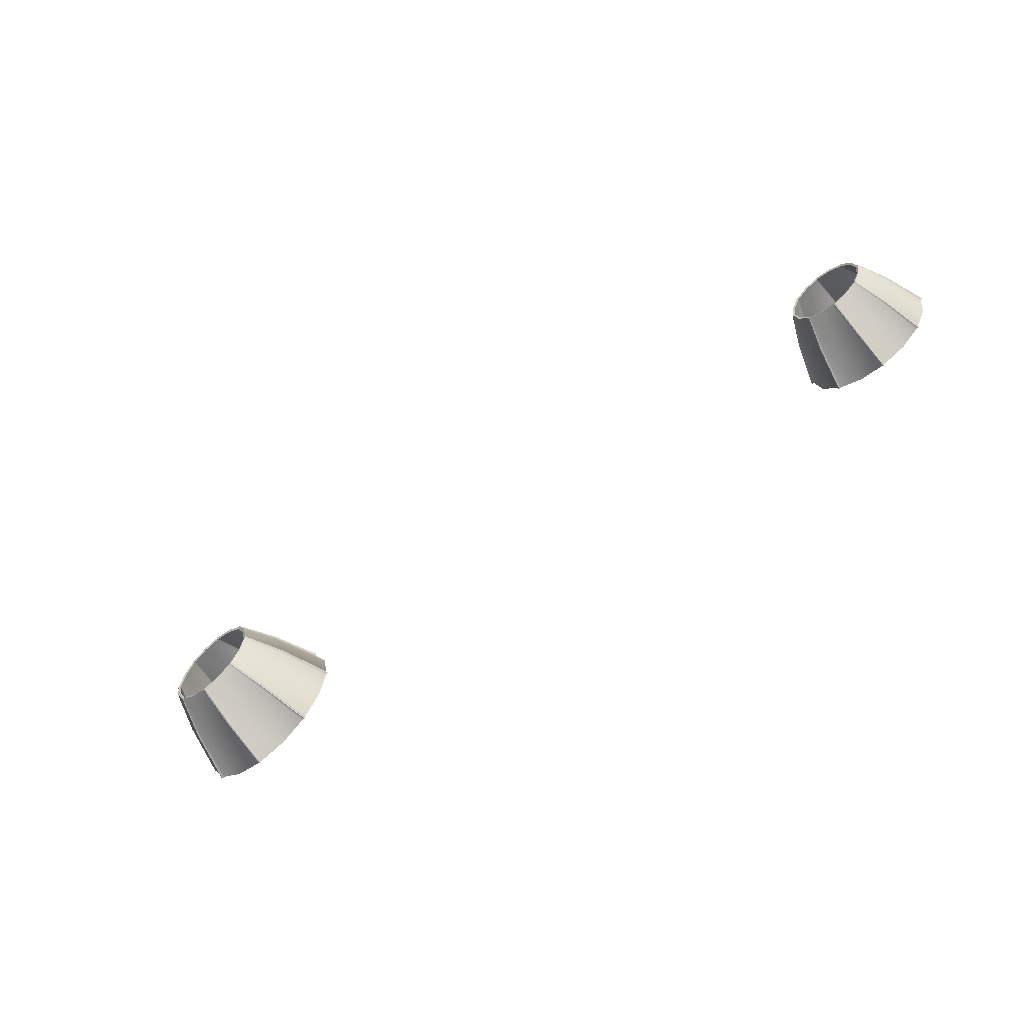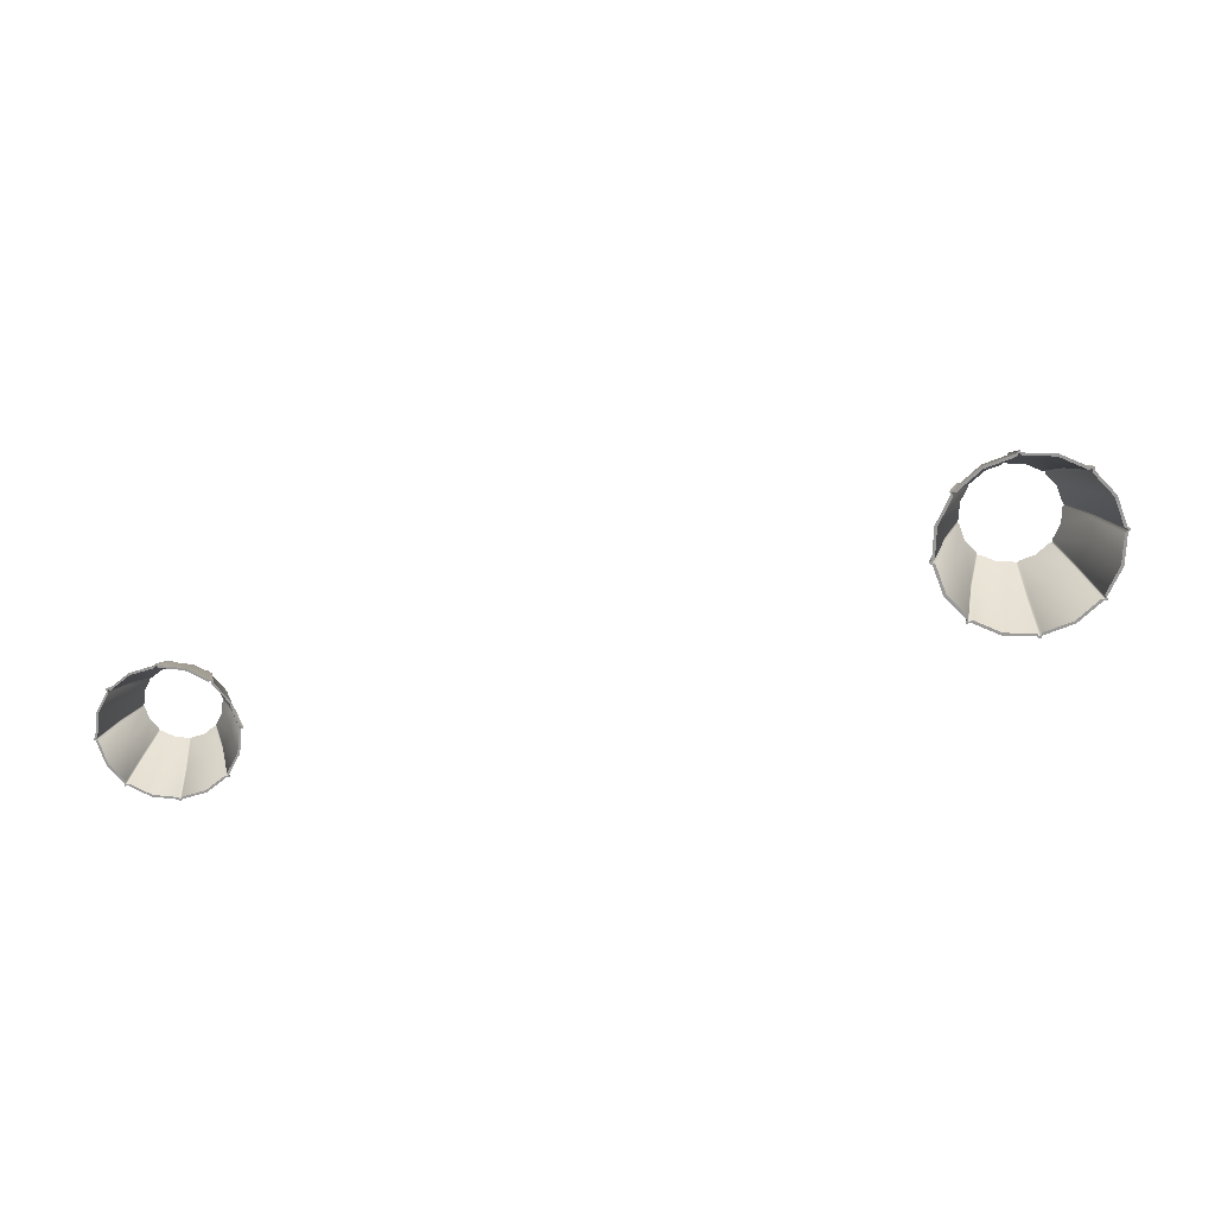
<metadata>
{"format":"obj","ext":"obj","renderer":"f3d","projection":"perspective","resolution":1024,"background":"white","views":[{"elev":-61.1,"azim":-139.8,"up":"+Z"},{"elev":-69.1,"azim":10.2,"up":"+Y"}]}
</metadata>
<code>
v  -189.3 348.7 765.4
v  -219.8 348.7 774.2
v  -211.8 401.4 789.6
v  -187.9 401.4 782.7
v  -244.5 348.7 794.1
v  -231.2 401.4 805.2
v  -247.4 348.7 797.6
v  -262.7 348.7 825.4
v  -246.2 401.4 830.6
v  -234.2 401.4 808.8
v  -266.2 348.7 856.9
v  -248.9 401.4 855.3
v  -265.8 348.7 861.5
v  -256.9 348.7 891.9
v  -241.5 401.4 883.9
v  -248.5 401.4 860
v  -237 348.7 916.6
v  -225.9 401.4 903.3
v  -233.5 348.7 919.6
v  -205.7 348.7 934.8
v  -200.5 401.4 918.3
v  -222.3 401.4 906.3
v  -174.2 348.7 938.3
v  -175.8 401.4 921
v  -169.7 348.7 937.9
v  -139.2 348.7 929
v  -147.2 401.4 913.6
v  -171.1 401.4 920.6
v  -114.5 348.7 909.2
v  -127.8 401.4 898
v  -111.5 348.7 905.7
v  -96.29 348.7 877.9
v  -112.8 401.4 872.6
v  -124.8 401.4 894.5
v  -92.84 348.7 846.3
v  -110.1 401.4 847.9
v  -93.23 348.7 841.8
v  -102.1 348.7 811.3
v  -117.5 401.4 819.3
v  -110.5 401.4 843.2
v  -122 348.7 786.6
v  -133.1 401.4 799.9
v  -125.4 348.7 783.7
v  -153.3 348.7 768.4
v  -158.5 401.4 785
v  -136.7 401.4 796.9
v  -184.8 348.7 765
v  -183.2 401.4 782.2
v  -201.9 441.5 808.6
v  -210.4 401 792.2
v  -187.6 401 785.6
v  -186.1 441.5 804
v  -214.8 441.5 818.9
v  -228.9 401 807.1
v  -225.8 441.5 837
v  -243.4 401 831.5
v  -231.9 401 810.7
v  -217.9 441.5 822.6
v  -227.6 441.5 853.4
v  -245.9 401 855.1
v  -222.5 441.5 874
v  -238.9 401 882.5
v  -245.5 401 859.7
v  -227.2 441.5 858.2
v  -212.2 441.5 886.9
v  -224 401 901.1
v  -194.1 441.5 897.9
v  -199.6 401 915.5
v  -220.5 401 904.1
v  -208.5 441.5 890
v  -177.7 441.5 899.7
v  -176 401 918.1
v  -157.1 441.5 894.7
v  -148.6 401 911
v  -171.4 401 917.7
v  -172.9 441.5 899.3
v  -144.2 441.5 884.4
v  -130 401 896.2
v  -133.2 441.5 866.2
v  -115.6 401 871.8
v  -127 401 892.6
v  -141.1 441.5 880.7
v  -131.4 441.5 849.8
v  -113 401 848.2
v  -136.4 441.5 829.2
v  -120.1 401 820.7
v  -113.4 401 843.5
v  -131.8 441.5 845
v  -146.8 441.5 816.4
v  -135 401 802.2
v  -164.9 441.5 805.3
v  -159.4 401 787.8
v  -138.5 401 799.2
v  -150.4 441.5 813.3
v  -181.3 441.5 803.5
v  -183 401 785.2
v  -189.1 348.7 768.2
v  -218.5 348.7 776.8
v  -186.3 442.3 801
v  -203.3 442.3 805.9
v  -242.3 348.7 795.9
v  -217.1 442.3 817
v  -245.3 348.7 799.4
v  -260 348.7 826.2
v  -220.2 442.3 820.6
v  -228.7 442.3 836.1
v  -263.3 348.7 856.7
v  -230.6 442.3 853.7
v  -262.9 348.7 861.2
v  -254.3 348.7 890.6
v  -230.2 442.3 858.5
v  -225.2 442.3 875.4
v  -235.2 348.7 914.5
v  -214.2 442.3 889.2
v  -231.7 348.7 917.4
v  -204.9 348.7 932.1
v  -210.5 442.3 892.3
v  -195 442.3 900.8
v  -174.4 348.7 935.4
v  -177.4 442.3 902.7
v  -169.9 348.7 935
v  -140.5 348.7 926.5
v  -172.6 442.3 902.3
v  -155.7 442.3 897.4
v  -116.7 348.7 907.3
v  -141.9 442.3 886.3
v  -113.7 348.7 903.8
v  -99.01 348.7 877
v  -138.8 442.3 882.6
v  -130.3 442.3 867.1
v  -95.68 348.7 846.6
v  -128.4 442.3 849.6
v  -96.07 348.7 842
v  -104.6 348.7 812.7
v  -128.8 442.3 844.8
v  -133.8 442.3 827.8
v  -123.8 348.7 788.8
v  -144.8 442.3 814
v  -127.3 348.7 785.9
v  -154.1 348.7 771.1
v  -148.5 442.3 811
v  -164 442.3 802.5
v  -184.5 348.7 767.8
v  -181.5 442.3 800.5
v  -184.9 442.3 799.4
v  -186.5 401.4 780.4
v  -247.7 348.7 793.6
v  -233.8 401.4 805.1
v  -268.8 348.7 858.9
v  -250.8 401.4 857.1
v  -237.5 348.7 919.9
v  -226 401.4 906
v  -172.3 348.7 940.9
v  -174 401.4 923
v  -111.2 348.7 909.7
v  -125.1 401.4 898.2
v  -90.19 348.7 844.4
v  -108.1 401.4 846.1
v  -121.5 348.7 783.4
v  -132.9 401.4 797.3
v  -187.6 348.7 765.4
v  -186.2 401 783.4
v  -216.7 441.5 819.2
v  -231.5 401 807
v  -228.7 441.5 855
v  -247.8 401 856.9
v  -211.9 441.5 888.9
v  -224.1 401 903.6
v  -176.1 441.5 900.9
v  -174.3 401 919.9
v  -142.3 441.5 884
v  -127.5 401 896.2
v  -130.2 441.5 848.2
v  -111.2 401 846.4
v  -147.1 441.5 814.4
v  -134.9 401 799.6
v  -187.9 348.7 762.4
v  -184.7 441.5 802.5
v  -245.5 348.7 795.5
v  -219.1 442.3 817.2
v  -265.8 348.7 858.6
v  -231.9 442.3 855.3
v  -235.6 348.7 917.6
v  -213.9 442.3 891.3
v  -172.5 348.7 938
v  -175.8 442.3 904
v  -113.5 348.7 907.8
v  -139.9 442.3 886
v  -93.15 348.7 844.7
v  -127.1 442.3 847.9
v  -123.4 348.7 785.7
v  -145.1 442.3 812
v  -183.2 442.3 799.3
v  -185 401.4 780.3
v  -248.5 348.7 794.5
v  -234.8 401.4 806.2
v  -268.7 348.7 860
v  -250.7 401.4 858.6
v  -236.6 348.7 920.6
v  -224.9 401.4 906.9
v  -171.1 348.7 940.8
v  -172.5 401.4 922.8
v  -110.5 348.7 908.8
v  -124.2 401.4 897.1
v  -90.29 348.7 843.2
v  -108.3 401.4 844.7
v  -122.4 348.7 782.6
v  -134.1 401.4 796.3
v  -186.4 348.7 765.3
v  -184.7 401 783.3
v  -217.9 441.5 820.6
v  -232.5 401 808.2
v  -228.6 441.5 856.8
v  -247.7 401 858.3
v  -210.5 441.5 890
v  -223 401 904.6
v  -174.3 441.5 900.7
v  -172.8 401 919.8
v  -141.1 441.5 882.7
v  -126.5 401 895.1
v  -130.4 441.5 846.4
v  -111.3 401 844.9
v  -148.5 441.5 813.2
v  -136 401 798.7
v  -186.7 348.7 762.3
v  -182.9 441.5 802.4
v  -246.2 348.7 796.4
v  -220.3 442.3 818.6
v  -265.7 348.7 859.8
v  -231.7 442.3 857.1
v  -234.7 348.7 918.4
v  -212.6 442.3 892.4
v  -171.3 348.7 937.9
v  -174 442.3 903.8
v  -112.7 348.7 906.8
v  -138.7 442.3 884.7
v  -93.25 348.7 843.5
v  -127.3 442.3 846.2
v  -124.3 348.7 784.9
v  -146.4 442.3 810.9
v  741.5 409.7 884.8
v  749.7 409.7 926.1
v  771 479.8 917.3
v  764.5 479.8 884.8
v  773.1 409.7 961.2
v  789.4 479.8 944.8
v  777.4 409.7 965.4
v  812.4 409.7 988.8
v  821.3 479.8 967.6
v  793.8 479.8 949.2
v  853.8 409.7 997.1
v  853.7 479.8 974
v  859.8 409.7 997.1
v  901.2 409.7 988.8
v  892.4 479.8 967.6
v  859.9 479.8 974
v  936.2 409.7 965.4
v  919.9 479.8 949.2
v  940.5 409.7 961.2
v  963.9 409.7 926.1
v  942.6 479.8 917.3
v  924.3 479.8 944.8
v  972.2 409.7 884.8
v  949.1 479.8 884.8
v  972.2 409.7 878.7
v  963.9 409.7 837.4
v  942.6 479.8 846.2
v  949.1 479.8 878.6
v  940.5 409.7 802.3
v  924.3 479.8 818.7
v  936.2 409.7 798
v  901.2 409.7 774.6
v  892.4 479.8 795.9
v  919.9 479.8 814.3
v  859.8 409.7 766.4
v  859.9 479.8 789.5
v  853.8 409.7 766.4
v  812.4 409.7 774.6
v  821.3 479.8 795.9
v  853.7 479.8 789.5
v  777.4 409.7 798
v  793.8 479.8 814.3
v  773.1 409.7 802.3
v  749.7 409.7 837.4
v  771 479.8 846.2
v  789.4 479.8 818.7
v  741.5 409.7 878.7
v  764.5 479.8 878.6
v  797.2 533.1 906.4
v  774.6 479.2 915.8
v  768.4 479.2 884.8
v  792.9 533.1 884.9
v  809.4 533.1 924.6
v  792.1 479.2 942
v  832.1 533.1 941.3
v  822.8 479.2 964
v  796.5 479.2 946.4
v  813.9 533.1 929.2
v  853.6 533.1 945.6
v  853.7 479.2 970.1
v  881.5 533.1 941.3
v  890.9 479.2 964
v  859.9 479.2 970.1
v  860 533.1 945.6
v  899.7 533.1 929.2
v  917.1 479.2 946.4
v  916.4 533.1 906.4
v  939 479.2 915.8
v  921.5 479.2 942
v  904.2 533.1 924.6
v  920.7 533.1 884.9
v  945.2 479.2 884.8
v  916.4 533.1 857
v  939 479.2 847.7
v  945.2 479.2 878.6
v  920.7 533.1 878.5
v  904.2 533.1 838.8
v  921.5 479.2 821.4
v  881.5 533.1 822.1
v  890.9 479.2 799.5
v  917.1 479.2 817
v  899.7 533.1 834.3
v  860 533.1 817.9
v  859.9 479.2 793.4
v  832.1 533.1 822.1
v  822.8 479.2 799.5
v  853.7 479.2 793.4
v  853.6 533.1 817.9
v  813.9 533.1 834.3
v  796.5 479.2 817
v  797.2 533.1 857
v  774.6 479.2 847.7
v  792.1 479.2 821.4
v  809.4 533.1 838.8
v  792.9 533.1 878.5
v  768.4 479.2 878.6
v  745.3 409.7 884.8
v  753.2 409.7 924.7
v  788.9 534.2 884.9
v  793.5 534.2 908
v  775.8 409.7 958.5
v  806.6 534.2 927.5
v  780.1 409.7 962.7
v  813.9 409.7 985.3
v  811.1 534.2 932
v  830.6 534.2 945
v  853.8 409.7 993.3
v  853.6 534.2 949.6
v  859.8 409.7 993.3
v  899.7 409.7 985.3
v  860 534.2 949.6
v  883 534.2 945
v  933.6 409.7 962.7
v  902.6 534.2 932
v  937.8 409.7 958.5
v  960.4 409.7 924.7
v  907.1 534.2 927.5
v  920.1 534.2 908
v  968.4 409.7 884.8
v  924.7 534.2 884.9
v  968.4 409.7 878.7
v  960.4 409.7 838.8
v  924.7 534.2 878.5
v  920.1 534.2 855.5
v  937.8 409.7 805
v  907.1 534.2 836
v  933.6 409.7 800.7
v  899.7 409.7 778.1
v  902.6 534.2 831.5
v  883 534.2 818.4
v  859.8 409.7 770.2
v  860 534.2 813.9
v  853.8 409.7 770.2
v  813.9 409.7 778.1
v  853.6 534.2 813.9
v  830.6 534.2 818.4
v  780.1 409.7 800.7
v  811.1 534.2 831.5
v  775.8 409.7 805
v  753.2 409.7 838.8
v  806.6 534.2 836
v  793.5 534.2 855.5
v  745.3 409.7 878.7
v  788.9 534.2 878.5
v  787.1 534.2 882.9
v  761.7 479.8 882.7
v  772.1 409.7 965.4
v  788.9 479.8 948.3
v  856 409.7 1001
v  855.8 479.8 976.8
v  940.5 409.7 966.5
v  923.4 479.8 949.7
v  975.9 409.7 882.5
v  951.9 479.8 882.7
v  941.6 409.7 798.1
v  924.7 479.8 815.2
v  857.6 409.7 762.7
v  857.8 479.8 786.6
v  773.2 409.7 797
v  790.3 479.8 813.8
v  741.7 409.7 882.5
v  765.8 479.2 882.7
v  809.6 533.1 927.3
v  791.7 479.2 945.4
v  855.6 533.1 947.3
v  855.8 479.2 972.8
v  902.4 533.1 929
v  920.5 479.2 946.8
v  922.4 533.1 882.9
v  947.9 479.2 882.7
v  904.1 533.1 836.2
v  921.9 479.2 818
v  858 533.1 816.1
v  857.8 479.2 790.7
v  811.3 533.1 834.5
v  793.1 479.2 816.6
v  737.8 409.7 882.5
v  791.2 533.1 882.9
v  774.9 409.7 962.6
v  806.7 534.2 930.2
v  856 409.7 996.9
v  855.6 534.2 951.5
v  937.7 409.7 963.7
v  905.3 534.2 931.9
v  971.9 409.7 882.5
v  926.6 534.2 882.9
v  938.8 409.7 800.9
v  907 534.2 833.2
v  857.6 409.7 766.6
v  858 534.2 812
v  776 409.7 799.8
v  808.3 534.2 831.6
v  787.1 534.2 880.6
v  761.7 479.8 880.8
v  773.2 409.7 966.5
v  790.3 479.8 949.7
v  857.6 409.7 1001
v  857.8 479.8 976.8
v  941.6 409.7 965.4
v  924.7 479.8 948.3
v  975.9 409.7 881
v  951.9 479.8 880.8
v  940.5 409.7 797
v  923.4 479.8 813.8
v  856 409.7 762.7
v  855.8 479.8 786.6
v  772.1 409.7 798.1
v  788.9 479.8 815.2
v  741.7 409.7 880.9
v  765.8 479.2 880.7
v  811.3 533.1 929
v  793.1 479.2 946.8
v  858 533.1 947.3
v  857.8 479.2 972.8
v  904.1 533.1 927.3
v  921.9 479.2 945.4
v  922.4 533.1 880.5
v  947.9 479.2 880.7
v  902.4 533.1 834.5
v  920.5 479.2 816.6
v  855.6 533.1 816.1
v  855.8 479.2 790.7
v  809.6 533.1 836.2
v  791.7 479.2 818
v  737.8 409.7 881
v  791.2 533.1 880.5
v  776 409.7 963.7
v  808.3 534.2 931.9
v  857.6 409.7 996.9
v  858 534.2 951.5
v  938.8 409.7 962.6
v  907 534.2 930.2
v  971.9 409.7 880.9
v  926.6 534.2 880.6
v  937.7 409.7 799.8
v  905.3 534.2 831.6
v  856 409.7 766.6
v  855.6 534.2 812
v  774.9 409.7 800.9
v  806.7 534.2 833.2
g Object001
f 1 2 3 4
f 2 5 6 3
f 7 8 9 10
f 8 11 12 9
f 13 14 15 16
f 14 17 18 15
f 19 20 21 22
f 20 23 24 21
f 25 26 27 28
f 26 29 30 27
f 31 32 33 34
f 32 35 36 33
f 37 38 39 40
f 38 41 42 39
f 43 44 45 46
f 44 47 48 45
f 49 50 51 52
f 53 54 50 49
f 55 56 57 58
f 59 60 56 55
f 61 62 63 64
f 65 66 62 61
f 67 68 69 70
f 71 72 68 67
f 73 74 75 76
f 77 78 74 73
f 79 80 81 82
f 83 84 80 79
f 85 86 87 88
f 89 90 86 85
f 91 92 93 94
f 95 96 92 91
f 2 1 97 98
f 99 100 49 52
f 5 2 98 101
f 100 102 53 49
f 8 7 103 104
f 105 106 55 58
f 11 8 104 107
f 106 108 59 55
f 14 13 109 110
f 111 112 61 64
f 17 14 110 113
f 112 114 65 61
f 20 19 115 116
f 117 118 67 70
f 23 20 116 119
f 118 120 71 67
f 26 25 121 122
f 123 124 73 76
f 29 26 122 125
f 124 126 77 73
f 32 31 127 128
f 129 130 79 82
f 35 32 128 131
f 130 132 83 79
f 38 37 133 134
f 135 136 85 88
f 41 38 134 137
f 136 138 89 85
f 44 43 139 140
f 141 142 91 94
f 47 44 140 143
f 142 144 95 91
f 99 145 146 4
f 5 147 148 6
f 11 149 150 12
f 17 151 152 18
f 23 153 154 24
f 29 155 156 30
f 35 157 158 36
f 41 159 160 42
f 97 161 162 51
f 53 163 164 54
f 59 165 166 60
f 65 167 168 66
f 71 169 170 72
f 77 171 172 78
f 83 173 174 84
f 89 175 176 90
f 1 177 161 97
f 52 178 145 99
f 101 179 147 5
f 102 180 163 53
f 107 181 149 11
f 108 182 165 59
f 113 183 151 17
f 114 184 167 65
f 119 185 153 23
f 120 186 169 71
f 125 187 155 29
f 126 188 171 77
f 131 189 157 35
f 132 190 173 83
f 137 191 159 41
f 138 192 175 89
f 193 144 48 194
f 195 7 10 196
f 197 13 16 198
f 199 19 22 200
f 201 25 28 202
f 203 31 34 204
f 205 37 40 206
f 207 43 46 208
f 209 143 96 210
f 211 58 57 212
f 213 64 63 214
f 215 70 69 216
f 217 76 75 218
f 219 82 81 220
f 221 88 87 222
f 223 94 93 224
f 225 47 143 209
f 226 95 144 193
f 227 103 7 195
f 228 105 58 211
f 229 109 13 197
f 230 111 64 213
f 231 115 19 199
f 232 117 70 215
f 233 121 25 201
f 234 123 76 217
f 235 127 31 203
f 236 129 82 219
f 237 133 37 205
f 238 135 88 221
f 239 139 43 207
f 240 141 94 223
f 145 193 194 146
f 147 195 196 148
f 149 197 198 150
f 151 199 200 152
f 153 201 202 154
f 155 203 204 156
f 157 205 206 158
f 159 207 208 160
f 161 209 210 162
f 163 211 212 164
f 165 213 214 166
f 167 215 216 168
f 169 217 218 170
f 171 219 220 172
f 173 221 222 174
f 175 223 224 176
f 177 225 209 161
f 178 226 193 145
f 179 227 195 147
f 180 228 211 163
f 181 229 197 149
f 182 230 213 165
f 183 231 199 151
f 184 232 215 167
f 185 233 201 153
f 186 234 217 169
f 187 235 203 155
f 188 236 219 171
f 189 237 205 157
f 190 238 221 173
f 191 239 207 159
f 192 240 223 175
f 3 100 99 4
f 6 102 100 3
f 9 106 105 10
f 12 108 106 9
f 15 112 111 16
f 18 114 112 15
f 21 118 117 22
f 24 120 118 21
f 27 124 123 28
f 30 126 124 27
f 33 130 129 34
f 36 132 130 33
f 39 136 135 40
f 42 138 136 39
f 45 142 141 46
f 48 144 142 45
f 50 98 97 51
f 54 101 98 50
f 56 104 103 57
f 60 107 104 56
f 62 110 109 63
f 66 113 110 62
f 68 116 115 69
f 72 119 116 68
f 74 122 121 75
f 78 125 122 74
f 80 128 127 81
f 84 131 128 80
f 86 134 133 87
f 90 137 134 86
f 92 140 139 93
f 96 143 140 92
f 146 177 1 4
f 148 180 102 6
f 150 182 108 12
f 152 184 114 18
f 154 186 120 24
f 156 188 126 30
f 158 190 132 36
f 160 192 138 42
f 162 178 52 51
f 164 179 101 54
f 166 181 107 60
f 168 183 113 66
f 170 185 119 72
f 172 187 125 78
f 174 189 131 84
f 176 191 137 90
f 48 47 225 194
f 10 105 228 196
f 16 111 230 198
f 22 117 232 200
f 28 123 234 202
f 34 129 236 204
f 40 135 238 206
f 46 141 240 208
f 96 95 226 210
f 57 103 227 212
f 63 109 229 214
f 69 115 231 216
f 75 121 233 218
f 81 127 235 220
f 87 133 237 222
f 93 139 239 224
f 194 225 177 146
f 196 228 180 148
f 198 230 182 150
f 200 232 184 152
f 202 234 186 154
f 204 236 188 156
f 206 238 190 158
f 208 240 192 160
f 210 226 178 162
f 212 227 179 164
f 214 229 181 166
f 216 231 183 168
f 218 233 185 170
f 220 235 187 172
f 222 237 189 174
f 224 239 191 176
f 241 242 243 244
f 242 245 246 243
f 247 248 249 250
f 248 251 252 249
f 253 254 255 256
f 254 257 258 255
f 259 260 261 262
f 260 263 264 261
f 265 266 267 268
f 266 269 270 267
f 271 272 273 274
f 272 275 276 273
f 277 278 279 280
f 278 281 282 279
f 283 284 285 286
f 284 287 288 285
f 289 290 291 292
f 293 294 290 289
f 295 296 297 298
f 299 300 296 295
f 301 302 303 304
f 305 306 302 301
f 307 308 309 310
f 311 312 308 307
f 313 314 315 316
f 317 318 314 313
f 319 320 321 322
f 323 324 320 319
f 325 326 327 328
f 329 330 326 325
f 331 332 333 334
f 335 336 332 331
f 242 241 337 338
f 339 340 289 292
f 245 242 338 341
f 340 342 293 289
f 248 247 343 344
f 345 346 295 298
f 251 248 344 347
f 346 348 299 295
f 254 253 349 350
f 351 352 301 304
f 257 254 350 353
f 352 354 305 301
f 260 259 355 356
f 357 358 307 310
f 263 260 356 359
f 358 360 311 307
f 266 265 361 362
f 363 364 313 316
f 269 266 362 365
f 364 366 317 313
f 272 271 367 368
f 369 370 319 322
f 275 272 368 371
f 370 372 323 319
f 278 277 373 374
f 375 376 325 328
f 281 278 374 377
f 376 378 329 325
f 284 283 379 380
f 381 382 331 334
f 287 284 380 383
f 382 384 335 331
f 339 385 386 244
f 245 387 388 246
f 251 389 390 252
f 257 391 392 258
f 263 393 394 264
f 269 395 396 270
f 275 397 398 276
f 281 399 400 282
f 337 401 402 291
f 293 403 404 294
f 299 405 406 300
f 305 407 408 306
f 311 409 410 312
f 317 411 412 318
f 323 413 414 324
f 329 415 416 330
f 241 417 401 337
f 292 418 385 339
f 341 419 387 245
f 342 420 403 293
f 347 421 389 251
f 348 422 405 299
f 353 423 391 257
f 354 424 407 305
f 359 425 393 263
f 360 426 409 311
f 365 427 395 269
f 366 428 411 317
f 371 429 397 275
f 372 430 413 323
f 377 431 399 281
f 378 432 415 329
f 433 384 288 434
f 435 247 250 436
f 437 253 256 438
f 439 259 262 440
f 441 265 268 442
f 443 271 274 444
f 445 277 280 446
f 447 283 286 448
f 449 383 336 450
f 451 298 297 452
f 453 304 303 454
f 455 310 309 456
f 457 316 315 458
f 459 322 321 460
f 461 328 327 462
f 463 334 333 464
f 465 287 383 449
f 466 335 384 433
f 467 343 247 435
f 468 345 298 451
f 469 349 253 437
f 470 351 304 453
f 471 355 259 439
f 472 357 310 455
f 473 361 265 441
f 474 363 316 457
f 475 367 271 443
f 476 369 322 459
f 477 373 277 445
f 478 375 328 461
f 479 379 283 447
f 480 381 334 463
f 385 433 434 386
f 387 435 436 388
f 389 437 438 390
f 391 439 440 392
f 393 441 442 394
f 395 443 444 396
f 397 445 446 398
f 399 447 448 400
f 401 449 450 402
f 403 451 452 404
f 405 453 454 406
f 407 455 456 408
f 409 457 458 410
f 411 459 460 412
f 413 461 462 414
f 415 463 464 416
f 417 465 449 401
f 418 466 433 385
f 419 467 435 387
f 420 468 451 403
f 421 469 437 389
f 422 470 453 405
f 423 471 439 391
f 424 472 455 407
f 425 473 441 393
f 426 474 457 409
f 427 475 443 395
f 428 476 459 411
f 429 477 445 397
f 430 478 461 413
f 431 479 447 399
f 432 480 463 415
f 243 340 339 244
f 246 342 340 243
f 249 346 345 250
f 252 348 346 249
f 255 352 351 256
f 258 354 352 255
f 261 358 357 262
f 264 360 358 261
f 267 364 363 268
f 270 366 364 267
f 273 370 369 274
f 276 372 370 273
f 279 376 375 280
f 282 378 376 279
f 285 382 381 286
f 288 384 382 285
f 290 338 337 291
f 294 341 338 290
f 296 344 343 297
f 300 347 344 296
f 302 350 349 303
f 306 353 350 302
f 308 356 355 309
f 312 359 356 308
f 314 362 361 315
f 318 365 362 314
f 320 368 367 321
f 324 371 368 320
f 326 374 373 327
f 330 377 374 326
f 332 380 379 333
f 336 383 380 332
f 386 417 241 244
f 388 420 342 246
f 390 422 348 252
f 392 424 354 258
f 394 426 360 264
f 396 428 366 270
f 398 430 372 276
f 400 432 378 282
f 402 418 292 291
f 404 419 341 294
f 406 421 347 300
f 408 423 353 306
f 410 425 359 312
f 412 427 365 318
f 414 429 371 324
f 416 431 377 330
f 288 287 465 434
f 250 345 468 436
f 256 351 470 438
f 262 357 472 440
f 268 363 474 442
f 274 369 476 444
f 280 375 478 446
f 286 381 480 448
f 336 335 466 450
f 297 343 467 452
f 303 349 469 454
f 309 355 471 456
f 315 361 473 458
f 321 367 475 460
f 327 373 477 462
f 333 379 479 464
f 434 465 417 386
f 436 468 420 388
f 438 470 422 390
f 440 472 424 392
f 442 474 426 394
f 444 476 428 396
f 446 478 430 398
f 448 480 432 400
f 450 466 418 402
f 452 467 419 404
f 454 469 421 406
f 456 471 423 408
f 458 473 425 410
f 460 475 427 412
f 462 477 429 414
f 464 479 431 416

</code>
